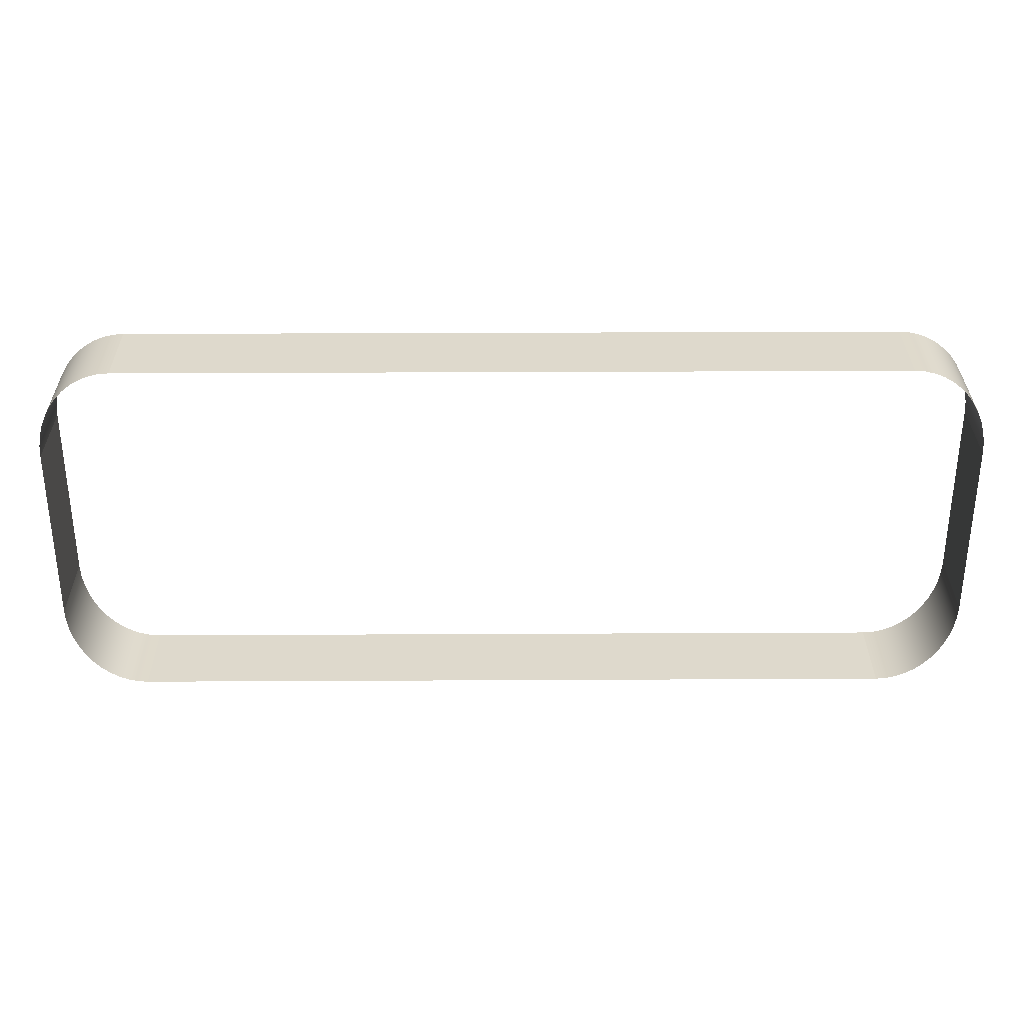
<metadata>
{"format":"obj","ext":"obj","renderer":"f3d","projection":"perspective","resolution":1024,"background":"white","views":[{"elev":31.9,"azim":-0.4,"up":"+Y"}]}
</metadata>
<code>
o mesh67/mesh67-geometry/material_1/component_16#mesh67-geometry
v 0.317 -0.4954 0.03676
v 0.317 -0.5268 0.05111
v 0.317 -0.5268 0.03676
v 0.317 -0.5268 0.03676
v 0.317 -0.5268 0.05111
v 0.317 -0.4954 0.03676
v 0.317 -0.5268 0.05111
v 0.317 -0.4954 0.03676
v 0.317 -0.4954 0.05111
v 0.317 -0.4954 0.05111
v 0.317 -0.4954 0.03676
v 0.317 -0.5268 0.05111
v 0.3169 -0.5288 0.05111
v 0.317 -0.5268 0.03676
v 0.317 -0.5268 0.05111
v 0.317 -0.5268 0.05111
v 0.317 -0.5268 0.03676
v 0.3169 -0.5288 0.05111
v 0.3169 -0.4933 0.03676
v 0.317 -0.4954 0.05111
v 0.317 -0.4954 0.03676
v 0.317 -0.4954 0.03676
v 0.317 -0.4954 0.05111
v 0.3169 -0.4933 0.03676
v 0.317 -0.5268 0.03676
v 0.3169 -0.5288 0.05111
v 0.3169 -0.5288 0.03676
v 0.3169 -0.5288 0.03676
v 0.3169 -0.5288 0.05111
v 0.317 -0.5268 0.03676
v 0.317 -0.4954 0.05111
v 0.3169 -0.4933 0.03676
v 0.3169 -0.4933 0.05111
v 0.3169 -0.4933 0.05111
v 0.3169 -0.4933 0.03676
v 0.317 -0.4954 0.05111
v 0.3165 -0.5308 0.05111
v 0.3169 -0.5288 0.03676
v 0.3169 -0.5288 0.05111
v 0.3169 -0.5288 0.05111
v 0.3169 -0.5288 0.03676
v 0.3165 -0.5308 0.05111
v 0.3165 -0.4913 0.03676
v 0.3169 -0.4933 0.05111
v 0.3169 -0.4933 0.03676
v 0.3169 -0.4933 0.03676
v 0.3169 -0.4933 0.05111
v 0.3165 -0.4913 0.03676
v 0.3169 -0.5288 0.03676
v 0.3165 -0.5308 0.05111
v 0.3165 -0.5308 0.03676
v 0.3165 -0.5308 0.03676
v 0.3165 -0.5308 0.05111
v 0.3169 -0.5288 0.03676
v 0.3169 -0.4933 0.05111
v 0.3165 -0.4913 0.03676
v 0.3165 -0.4913 0.05111
v 0.3165 -0.4913 0.05111
v 0.3165 -0.4913 0.03676
v 0.3169 -0.4933 0.05111
v 0.316 -0.5328 0.05111
v 0.3165 -0.5308 0.03676
v 0.3165 -0.5308 0.05111
v 0.3165 -0.5308 0.05111
v 0.3165 -0.5308 0.03676
v 0.316 -0.5328 0.05111
v 0.316 -0.4894 0.03676
v 0.3165 -0.4913 0.05111
v 0.3165 -0.4913 0.03676
v 0.3165 -0.4913 0.03676
v 0.3165 -0.4913 0.05111
v 0.316 -0.4894 0.03676
v 0.3165 -0.5308 0.03676
v 0.316 -0.5328 0.05111
v 0.316 -0.5328 0.03676
v 0.316 -0.5328 0.03676
v 0.316 -0.5328 0.05111
v 0.3165 -0.5308 0.03676
v 0.3165 -0.4913 0.05111
v 0.316 -0.4894 0.03676
v 0.316 -0.4894 0.05111
v 0.316 -0.4894 0.05111
v 0.316 -0.4894 0.03676
v 0.3165 -0.4913 0.05111
v 0.3152 -0.5346 0.05111
v 0.316 -0.5328 0.03676
v 0.316 -0.5328 0.05111
v 0.316 -0.5328 0.05111
v 0.316 -0.5328 0.03676
v 0.3152 -0.5346 0.05111
v 0.3152 -0.4875 0.03676
v 0.316 -0.4894 0.05111
v 0.316 -0.4894 0.03676
v 0.316 -0.4894 0.03676
v 0.316 -0.4894 0.05111
v 0.3152 -0.4875 0.03676
v 0.316 -0.5328 0.03676
v 0.3152 -0.5346 0.05111
v 0.3152 -0.5346 0.03676
v 0.3152 -0.5346 0.03676
v 0.3152 -0.5346 0.05111
v 0.316 -0.5328 0.03676
v 0.316 -0.4894 0.05111
v 0.3152 -0.4875 0.03676
v 0.3152 -0.4875 0.05111
v 0.3152 -0.4875 0.05111
v 0.3152 -0.4875 0.03676
v 0.316 -0.4894 0.05111
v 0.3143 -0.5363 0.05111
v 0.3152 -0.5346 0.03676
v 0.3152 -0.5346 0.05111
v 0.3152 -0.5346 0.05111
v 0.3152 -0.5346 0.03676
v 0.3143 -0.5363 0.05111
v 0.3143 -0.4858 0.03676
v 0.3152 -0.4875 0.05111
v 0.3152 -0.4875 0.03676
v 0.3152 -0.4875 0.03676
v 0.3152 -0.4875 0.05111
v 0.3143 -0.4858 0.03676
v 0.3152 -0.5346 0.03676
v 0.3143 -0.5363 0.05111
v 0.3143 -0.5363 0.03676
v 0.3143 -0.5363 0.03676
v 0.3143 -0.5363 0.05111
v 0.3152 -0.5346 0.03676
v 0.3152 -0.4875 0.05111
v 0.3143 -0.4858 0.03676
v 0.3143 -0.4858 0.05111
v 0.3143 -0.4858 0.05111
v 0.3143 -0.4858 0.03676
v 0.3152 -0.4875 0.05111
v 0.3131 -0.5379 0.05111
v 0.3143 -0.5363 0.03676
v 0.3143 -0.5363 0.05111
v 0.3143 -0.5363 0.05111
v 0.3143 -0.5363 0.03676
v 0.3131 -0.5379 0.05111
v 0.3131 -0.4843 0.03676
v 0.3143 -0.4858 0.05111
v 0.3143 -0.4858 0.03676
v 0.3143 -0.4858 0.03676
v 0.3143 -0.4858 0.05111
v 0.3131 -0.4843 0.03676
v 0.3143 -0.5363 0.03676
v 0.3131 -0.5379 0.05111
v 0.3131 -0.5379 0.03676
v 0.3131 -0.5379 0.03676
v 0.3131 -0.5379 0.05111
v 0.3143 -0.5363 0.03676
v 0.3143 -0.4858 0.05111
v 0.3131 -0.4843 0.03676
v 0.3131 -0.4843 0.05111
v 0.3131 -0.4843 0.05111
v 0.3131 -0.4843 0.03676
v 0.3143 -0.4858 0.05111
v 0.3118 -0.5392 0.05111
v 0.3131 -0.5379 0.03676
v 0.3131 -0.5379 0.05111
v 0.3131 -0.5379 0.05111
v 0.3131 -0.5379 0.03676
v 0.3118 -0.5392 0.05111
v 0.3118 -0.4829 0.03676
v 0.3131 -0.4843 0.05111
v 0.3131 -0.4843 0.03676
v 0.3131 -0.4843 0.03676
v 0.3131 -0.4843 0.05111
v 0.3118 -0.4829 0.03676
v 0.3131 -0.5379 0.03676
v 0.3118 -0.5392 0.05111
v 0.3118 -0.5392 0.03676
v 0.3118 -0.5392 0.03676
v 0.3118 -0.5392 0.05111
v 0.3131 -0.5379 0.03676
v 0.3131 -0.4843 0.05111
v 0.3118 -0.4829 0.03676
v 0.3118 -0.4829 0.05111
v 0.3118 -0.4829 0.05111
v 0.3118 -0.4829 0.03676
v 0.3131 -0.4843 0.05111
v 0.3118 -0.5392 0.05111
v 0.3104 -0.5404 0.03676
v 0.3118 -0.5392 0.03676
v 0.3118 -0.5392 0.03676
v 0.3104 -0.5404 0.03676
v 0.3118 -0.5392 0.05111
v 0.3118 -0.4829 0.03676
v 0.3104 -0.4818 0.05111
v 0.3118 -0.4829 0.05111
v 0.3118 -0.4829 0.05111
v 0.3104 -0.4818 0.05111
v 0.3118 -0.4829 0.03676
v 0.3104 -0.4818 0.05111
v 0.3118 -0.4829 0.03676
v 0.3104 -0.4818 0.03676
v 0.3104 -0.4818 0.03676
v 0.3118 -0.4829 0.03676
v 0.3104 -0.4818 0.05111
v 0.3104 -0.5404 0.03676
v 0.3118 -0.5392 0.05111
v 0.3104 -0.5404 0.05111
v 0.3104 -0.5404 0.05111
v 0.3118 -0.5392 0.05111
v 0.3104 -0.5404 0.03676
v 0.3104 -0.4818 0.03676
v 0.3089 -0.4809 0.05111
v 0.3104 -0.4818 0.05111
v 0.3104 -0.4818 0.05111
v 0.3089 -0.4809 0.05111
v 0.3104 -0.4818 0.03676
v 0.3104 -0.5404 0.05111
v 0.3089 -0.5413 0.03676
v 0.3104 -0.5404 0.03676
v 0.3104 -0.5404 0.03676
v 0.3089 -0.5413 0.03676
v 0.3104 -0.5404 0.05111
v 0.3089 -0.4809 0.05111
v 0.3104 -0.4818 0.03676
v 0.3089 -0.4809 0.03676
v 0.3089 -0.4809 0.03676
v 0.3104 -0.4818 0.03676
v 0.3089 -0.4809 0.05111
v 0.3089 -0.5413 0.05111
v 0.3072 -0.5419 0.03676
v 0.3089 -0.5413 0.03676
v 0.3089 -0.5413 0.03676
v 0.3072 -0.5419 0.03676
v 0.3089 -0.5413 0.05111
v 0.3072 -0.5419 0.05111
v 0.3055 -0.5423 0.03676
v 0.3072 -0.5419 0.03676
v 0.3072 -0.5419 0.03676
v 0.3055 -0.5423 0.03676
v 0.3072 -0.5419 0.05111
v 0.3089 -0.5413 0.03676
v 0.3104 -0.5404 0.05111
v 0.3089 -0.5413 0.05111
v 0.3089 -0.5413 0.05111
v 0.3104 -0.5404 0.05111
v 0.3089 -0.5413 0.03676
v 0.3089 -0.4809 0.03676
v 0.3072 -0.4802 0.05111
v 0.3089 -0.4809 0.05111
v 0.3089 -0.4809 0.05111
v 0.3072 -0.4802 0.05111
v 0.3089 -0.4809 0.03676
v 0.3072 -0.5419 0.03676
v 0.3089 -0.5413 0.05111
v 0.3072 -0.5419 0.05111
v 0.3072 -0.5419 0.05111
v 0.3089 -0.5413 0.05111
v 0.3072 -0.5419 0.03676
v 0.3055 -0.5423 0.03676
v 0.3072 -0.5419 0.05111
v 0.3055 -0.5423 0.05111
v 0.3055 -0.5423 0.05111
v 0.3072 -0.5419 0.05111
v 0.3055 -0.5423 0.03676
v 0.3072 -0.4802 0.05111
v 0.3089 -0.4809 0.03676
v 0.3072 -0.4802 0.03676
v 0.3072 -0.4802 0.03676
v 0.3089 -0.4809 0.03676
v 0.3072 -0.4802 0.05111
v 0.3055 -0.5423 0.05111
v 0.3038 -0.5425 0.03676
v 0.3055 -0.5423 0.03676
v 0.3055 -0.5423 0.03676
v 0.3038 -0.5425 0.03676
v 0.3055 -0.5423 0.05111
v 0.1703 -0.5423 0.05111
v 0.1686 -0.5419 0.03676
v 0.1703 -0.5423 0.03676
v 0.1703 -0.5423 0.03676
v 0.1686 -0.5419 0.03676
v 0.1703 -0.5423 0.05111
v 0.172 -0.5425 0.05111
v 0.1703 -0.5423 0.03676
v 0.172 -0.5425 0.03676
v 0.172 -0.5425 0.03676
v 0.1703 -0.5423 0.03676
v 0.172 -0.5425 0.05111
v 0.3038 -0.5425 0.05111
v 0.172 -0.5425 0.03676
v 0.3038 -0.5425 0.03676
v 0.3038 -0.5425 0.03676
v 0.172 -0.5425 0.03676
v 0.3038 -0.5425 0.05111
v 0.3072 -0.4802 0.03676
v 0.3055 -0.4798 0.05111
v 0.3072 -0.4802 0.05111
v 0.3072 -0.4802 0.05111
v 0.3055 -0.4798 0.05111
v 0.3072 -0.4802 0.03676
v 0.3038 -0.5425 0.03676
v 0.3055 -0.5423 0.05111
v 0.3038 -0.5425 0.05111
v 0.3038 -0.5425 0.05111
v 0.3055 -0.5423 0.05111
v 0.3038 -0.5425 0.03676
v 0.1686 -0.5419 0.05111
v 0.167 -0.5413 0.03676
v 0.1686 -0.5419 0.03676
v 0.1686 -0.5419 0.03676
v 0.167 -0.5413 0.03676
v 0.1686 -0.5419 0.05111
v 0.1686 -0.5419 0.03676
v 0.1703 -0.5423 0.05111
v 0.1686 -0.5419 0.05111
v 0.1686 -0.5419 0.05111
v 0.1703 -0.5423 0.05111
v 0.1686 -0.5419 0.03676
v 0.1703 -0.5423 0.03676
v 0.172 -0.5425 0.05111
v 0.1703 -0.5423 0.05111
v 0.1703 -0.5423 0.05111
v 0.172 -0.5425 0.05111
v 0.1703 -0.5423 0.03676
v 0.172 -0.5425 0.03676
v 0.3038 -0.5425 0.05111
v 0.172 -0.5425 0.05111
v 0.172 -0.5425 0.05111
v 0.3038 -0.5425 0.05111
v 0.172 -0.5425 0.03676
v 0.3055 -0.4798 0.05111
v 0.3072 -0.4802 0.03676
v 0.3055 -0.4798 0.03676
v 0.3055 -0.4798 0.03676
v 0.3072 -0.4802 0.03676
v 0.3055 -0.4798 0.05111
v 0.3055 -0.4798 0.03676
v 0.3038 -0.4797 0.05111
v 0.3055 -0.4798 0.05111
v 0.3055 -0.4798 0.05111
v 0.3038 -0.4797 0.05111
v 0.3055 -0.4798 0.03676
v 0.167 -0.5413 0.03676
v 0.1686 -0.5419 0.05111
v 0.167 -0.5413 0.05111
v 0.167 -0.5413 0.05111
v 0.1686 -0.5419 0.05111
v 0.167 -0.5413 0.03676
v 0.3038 -0.4797 0.05111
v 0.3055 -0.4798 0.03676
v 0.3038 -0.4797 0.03676
v 0.3038 -0.4797 0.03676
v 0.3055 -0.4798 0.03676
v 0.3038 -0.4797 0.05111
v 0.167 -0.5413 0.05111
v 0.1655 -0.5404 0.03676
v 0.167 -0.5413 0.03676
v 0.167 -0.5413 0.03676
v 0.1655 -0.5404 0.03676
v 0.167 -0.5413 0.05111
v 0.3038 -0.4797 0.03676
v 0.172 -0.4797 0.05111
v 0.3038 -0.4797 0.05111
v 0.3038 -0.4797 0.05111
v 0.172 -0.4797 0.05111
v 0.3038 -0.4797 0.03676
v 0.1655 -0.5404 0.03676
v 0.167 -0.5413 0.05111
v 0.1655 -0.5404 0.05111
v 0.1655 -0.5404 0.05111
v 0.167 -0.5413 0.05111
v 0.1655 -0.5404 0.03676
v 0.1686 -0.4802 0.03676
v 0.167 -0.4809 0.05111
v 0.1686 -0.4802 0.05111
v 0.1686 -0.4802 0.05111
v 0.167 -0.4809 0.05111
v 0.1686 -0.4802 0.03676
v 0.1703 -0.4798 0.03676
v 0.1686 -0.4802 0.05111
v 0.1703 -0.4798 0.05111
v 0.1703 -0.4798 0.05111
v 0.1686 -0.4802 0.05111
v 0.1703 -0.4798 0.03676
v 0.172 -0.4797 0.03676
v 0.1703 -0.4798 0.05111
v 0.172 -0.4797 0.05111
v 0.172 -0.4797 0.05111
v 0.1703 -0.4798 0.05111
v 0.172 -0.4797 0.03676
v 0.172 -0.4797 0.05111
v 0.3038 -0.4797 0.03676
v 0.172 -0.4797 0.03676
v 0.172 -0.4797 0.03676
v 0.3038 -0.4797 0.03676
v 0.172 -0.4797 0.05111
v 0.1655 -0.5404 0.05111
v 0.164 -0.5392 0.03676
v 0.1655 -0.5404 0.03676
v 0.1655 -0.5404 0.03676
v 0.164 -0.5392 0.03676
v 0.1655 -0.5404 0.05111
v 0.167 -0.4809 0.03676
v 0.1655 -0.4818 0.05111
v 0.167 -0.4809 0.05111
v 0.167 -0.4809 0.05111
v 0.1655 -0.4818 0.05111
v 0.167 -0.4809 0.03676
v 0.167 -0.4809 0.05111
v 0.1686 -0.4802 0.03676
v 0.167 -0.4809 0.03676
v 0.167 -0.4809 0.03676
v 0.1686 -0.4802 0.03676
v 0.167 -0.4809 0.05111
v 0.1686 -0.4802 0.05111
v 0.1703 -0.4798 0.03676
v 0.1686 -0.4802 0.03676
v 0.1686 -0.4802 0.03676
v 0.1703 -0.4798 0.03676
v 0.1686 -0.4802 0.05111
v 0.1703 -0.4798 0.05111
v 0.172 -0.4797 0.03676
v 0.1703 -0.4798 0.03676
v 0.1703 -0.4798 0.03676
v 0.172 -0.4797 0.03676
v 0.1703 -0.4798 0.05111
v 0.164 -0.5392 0.03676
v 0.1655 -0.5404 0.05111
v 0.164 -0.5392 0.05111
v 0.164 -0.5392 0.05111
v 0.1655 -0.5404 0.05111
v 0.164 -0.5392 0.03676
v 0.1655 -0.4818 0.05111
v 0.167 -0.4809 0.03676
v 0.1655 -0.4818 0.03676
v 0.1655 -0.4818 0.03676
v 0.167 -0.4809 0.03676
v 0.1655 -0.4818 0.05111
v 0.164 -0.5392 0.03676
v 0.1627 -0.5379 0.05111
v 0.1627 -0.5379 0.03676
v 0.1627 -0.5379 0.03676
v 0.1627 -0.5379 0.05111
v 0.164 -0.5392 0.03676
v 0.1627 -0.5379 0.05111
v 0.164 -0.5392 0.03676
v 0.164 -0.5392 0.05111
v 0.164 -0.5392 0.05111
v 0.164 -0.5392 0.03676
v 0.1627 -0.5379 0.05111
v 0.1655 -0.4818 0.03676
v 0.164 -0.4829 0.05111
v 0.1655 -0.4818 0.05111
v 0.1655 -0.4818 0.05111
v 0.164 -0.4829 0.05111
v 0.1655 -0.4818 0.03676
v 0.1627 -0.5379 0.03676
v 0.1616 -0.5363 0.05111
v 0.1616 -0.5363 0.03676
v 0.1616 -0.5363 0.03676
v 0.1616 -0.5363 0.05111
v 0.1627 -0.5379 0.03676
v 0.1616 -0.5363 0.03676
v 0.1606 -0.5346 0.05111
v 0.1606 -0.5346 0.03676
v 0.1606 -0.5346 0.03676
v 0.1606 -0.5346 0.05111
v 0.1616 -0.5363 0.03676
v 0.1616 -0.5363 0.05111
v 0.1627 -0.5379 0.03676
v 0.1627 -0.5379 0.05111
v 0.1627 -0.5379 0.05111
v 0.1627 -0.5379 0.03676
v 0.1616 -0.5363 0.05111
v 0.164 -0.4829 0.05111
v 0.1655 -0.4818 0.03676
v 0.164 -0.4829 0.03676
v 0.164 -0.4829 0.03676
v 0.1655 -0.4818 0.03676
v 0.164 -0.4829 0.05111
v 0.1606 -0.5346 0.03676
v 0.1599 -0.5328 0.05111
v 0.1599 -0.5328 0.03676
v 0.1599 -0.5328 0.03676
v 0.1599 -0.5328 0.05111
v 0.1606 -0.5346 0.03676
v 0.1606 -0.5346 0.05111
v 0.1616 -0.5363 0.03676
v 0.1616 -0.5363 0.05111
v 0.1616 -0.5363 0.05111
v 0.1616 -0.5363 0.03676
v 0.1606 -0.5346 0.05111
v 0.1599 -0.5328 0.05111
v 0.1606 -0.5346 0.03676
v 0.1606 -0.5346 0.05111
v 0.1606 -0.5346 0.05111
v 0.1606 -0.5346 0.03676
v 0.1599 -0.5328 0.05111
v 0.164 -0.4829 0.05111
v 0.1627 -0.4843 0.03676
v 0.1627 -0.4843 0.05111
v 0.1627 -0.4843 0.05111
v 0.1627 -0.4843 0.03676
v 0.164 -0.4829 0.05111
v 0.1627 -0.4843 0.03676
v 0.164 -0.4829 0.05111
v 0.164 -0.4829 0.03676
v 0.164 -0.4829 0.03676
v 0.164 -0.4829 0.05111
v 0.1627 -0.4843 0.03676
v 0.1599 -0.5328 0.03676
v 0.1593 -0.5308 0.05111
v 0.1593 -0.5308 0.03676
v 0.1593 -0.5308 0.03676
v 0.1593 -0.5308 0.05111
v 0.1599 -0.5328 0.03676
v 0.159 -0.5288 0.03676
v 0.1589 -0.5268 0.05111
v 0.1589 -0.5268 0.03676
v 0.1589 -0.5268 0.03676
v 0.1589 -0.5268 0.05111
v 0.159 -0.5288 0.03676
v 0.1593 -0.5308 0.03676
v 0.159 -0.5288 0.05111
v 0.159 -0.5288 0.03676
v 0.159 -0.5288 0.03676
v 0.159 -0.5288 0.05111
v 0.1593 -0.5308 0.03676
v 0.1593 -0.5308 0.05111
v 0.1599 -0.5328 0.03676
v 0.1599 -0.5328 0.05111
v 0.1599 -0.5328 0.05111
v 0.1599 -0.5328 0.03676
v 0.1593 -0.5308 0.05111
v 0.1616 -0.4858 0.03676
v 0.1627 -0.4843 0.05111
v 0.1627 -0.4843 0.03676
v 0.1627 -0.4843 0.03676
v 0.1627 -0.4843 0.05111
v 0.1616 -0.4858 0.03676
v 0.1627 -0.4843 0.05111
v 0.1616 -0.4858 0.03676
v 0.1616 -0.4858 0.05111
v 0.1616 -0.4858 0.05111
v 0.1616 -0.4858 0.03676
v 0.1627 -0.4843 0.05111
v 0.159 -0.5288 0.05111
v 0.1593 -0.5308 0.03676
v 0.1593 -0.5308 0.05111
v 0.1593 -0.5308 0.05111
v 0.1593 -0.5308 0.03676
v 0.159 -0.5288 0.05111
v 0.1589 -0.5268 0.05111
v 0.159 -0.5288 0.03676
v 0.159 -0.5288 0.05111
v 0.159 -0.5288 0.05111
v 0.159 -0.5288 0.03676
v 0.1589 -0.5268 0.05111
v 0.1589 -0.4954 0.05111
v 0.1589 -0.5268 0.03676
v 0.1589 -0.5268 0.05111
v 0.1589 -0.5268 0.05111
v 0.1589 -0.5268 0.03676
v 0.1589 -0.4954 0.05111
v 0.1616 -0.4858 0.05111
v 0.1606 -0.4875 0.03676
v 0.1606 -0.4875 0.05111
v 0.1606 -0.4875 0.05111
v 0.1606 -0.4875 0.03676
v 0.1616 -0.4858 0.05111
v 0.1606 -0.4875 0.03676
v 0.1616 -0.4858 0.05111
v 0.1616 -0.4858 0.03676
v 0.1616 -0.4858 0.03676
v 0.1616 -0.4858 0.05111
v 0.1606 -0.4875 0.03676
v 0.1589 -0.5268 0.03676
v 0.1589 -0.4954 0.05111
v 0.1589 -0.4954 0.03676
v 0.1589 -0.4954 0.03676
v 0.1589 -0.4954 0.05111
v 0.1589 -0.5268 0.03676
v 0.1606 -0.4875 0.05111
v 0.1599 -0.4894 0.03676
v 0.1599 -0.4894 0.05111
v 0.1599 -0.4894 0.05111
v 0.1599 -0.4894 0.03676
v 0.1606 -0.4875 0.05111
v 0.1599 -0.4894 0.05111
v 0.1593 -0.4913 0.03676
v 0.1593 -0.4913 0.05111
v 0.1593 -0.4913 0.05111
v 0.1593 -0.4913 0.03676
v 0.1599 -0.4894 0.05111
v 0.1599 -0.4894 0.03676
v 0.1606 -0.4875 0.05111
v 0.1606 -0.4875 0.03676
v 0.1606 -0.4875 0.03676
v 0.1606 -0.4875 0.05111
v 0.1599 -0.4894 0.03676
v 0.159 -0.4933 0.05111
v 0.1589 -0.4954 0.03676
v 0.1589 -0.4954 0.05111
v 0.1589 -0.4954 0.05111
v 0.1589 -0.4954 0.03676
v 0.159 -0.4933 0.05111
v 0.1593 -0.4913 0.05111
v 0.159 -0.4933 0.03676
v 0.159 -0.4933 0.05111
v 0.159 -0.4933 0.05111
v 0.159 -0.4933 0.03676
v 0.1593 -0.4913 0.05111
v 0.1593 -0.4913 0.03676
v 0.1599 -0.4894 0.05111
v 0.1599 -0.4894 0.03676
v 0.1599 -0.4894 0.03676
v 0.1599 -0.4894 0.05111
v 0.1593 -0.4913 0.03676
v 0.159 -0.4933 0.03676
v 0.1593 -0.4913 0.05111
v 0.1593 -0.4913 0.03676
v 0.1593 -0.4913 0.03676
v 0.1593 -0.4913 0.05111
v 0.159 -0.4933 0.03676
v 0.1589 -0.4954 0.03676
v 0.159 -0.4933 0.05111
v 0.159 -0.4933 0.03676
v 0.159 -0.4933 0.03676
v 0.159 -0.4933 0.05111
v 0.1589 -0.4954 0.03676
f 1 2 3
f 4 5 6
f 7 8 9
f 10 11 12
f 13 14 15
f 16 17 18
f 19 20 21
f 22 23 24
f 25 26 27
f 28 29 30
f 31 32 33
f 34 35 36
f 37 38 39
f 40 41 42
f 43 44 45
f 46 47 48
f 49 50 51
f 52 53 54
f 55 56 57
f 58 59 60
f 61 62 63
f 64 65 66
f 67 68 69
f 70 71 72
f 73 74 75
f 76 77 78
f 79 80 81
f 82 83 84
f 85 86 87
f 88 89 90
f 91 92 93
f 94 95 96
f 97 98 99
f 100 101 102
f 103 104 105
f 106 107 108
f 109 110 111
f 112 113 114
f 115 116 117
f 118 119 120
f 121 122 123
f 124 125 126
f 127 128 129
f 130 131 132
f 133 134 135
f 136 137 138
f 139 140 141
f 142 143 144
f 145 146 147
f 148 149 150
f 151 152 153
f 154 155 156
f 157 158 159
f 160 161 162
f 163 164 165
f 166 167 168
f 169 170 171
f 172 173 174
f 175 176 177
f 178 179 180
f 181 182 183
f 184 185 186
f 187 188 189
f 190 191 192
f 193 194 195
f 196 197 198
f 199 200 201
f 202 203 204
f 205 206 207
f 208 209 210
f 211 212 213
f 214 215 216
f 217 218 219
f 220 221 222
f 223 224 225
f 226 227 228
f 229 230 231
f 232 233 234
f 235 236 237
f 238 239 240
f 241 242 243
f 244 245 246
f 247 248 249
f 250 251 252
f 253 254 255
f 256 257 258
f 259 260 261
f 262 263 264
f 265 266 267
f 268 269 270
f 271 272 273
f 274 275 276
f 277 278 279
f 280 281 282
f 283 284 285
f 286 287 288
f 289 290 291
f 292 293 294
f 295 296 297
f 298 299 300
f 301 302 303
f 304 305 306
f 307 308 309
f 310 311 312
f 313 314 315
f 316 317 318
f 319 320 321
f 322 323 324
f 325 326 327
f 328 329 330
f 331 332 333
f 334 335 336
f 337 338 339
f 340 341 342
f 343 344 345
f 346 347 348
f 349 350 351
f 352 353 354
f 355 356 357
f 358 359 360
f 361 362 363
f 364 365 366
f 367 368 369
f 370 371 372
f 373 374 375
f 376 377 378
f 379 380 381
f 382 383 384
f 385 386 387
f 388 389 390
f 391 392 393
f 394 395 396
f 397 398 399
f 400 401 402
f 403 404 405
f 406 407 408
f 409 410 411
f 412 413 414
f 415 416 417
f 418 419 420
f 421 422 423
f 424 425 426
f 427 428 429
f 430 431 432
f 433 434 435
f 436 437 438
f 439 440 441
f 442 443 444
f 445 446 447
f 448 449 450
f 451 452 453
f 454 455 456
f 457 458 459
f 460 461 462
f 463 464 465
f 466 467 468
f 469 470 471
f 472 473 474
f 475 476 477
f 478 479 480
f 481 482 483
f 484 485 486
f 487 488 489
f 490 491 492
f 493 494 495
f 496 497 498
f 499 500 501
f 502 503 504
f 505 506 507
f 508 509 510
f 511 512 513
f 514 515 516
f 517 518 519
f 520 521 522
f 523 524 525
f 526 527 528
f 529 530 531
f 532 533 534
f 535 536 537
f 538 539 540
f 541 542 543
f 544 545 546
f 547 548 549
f 550 551 552
f 553 554 555
f 556 557 558
f 559 560 561
f 562 563 564
f 565 566 567
f 568 569 570
f 571 572 573
f 574 575 576
f 577 578 579
f 580 581 582
f 583 584 585
f 586 587 588
f 589 590 591
f 592 593 594
f 595 596 597
f 598 599 600
f 601 602 603
f 604 605 606
f 607 608 609
f 610 611 612
f 613 614 615
f 616 617 618
f 619 620 621
f 622 623 624

</code>
